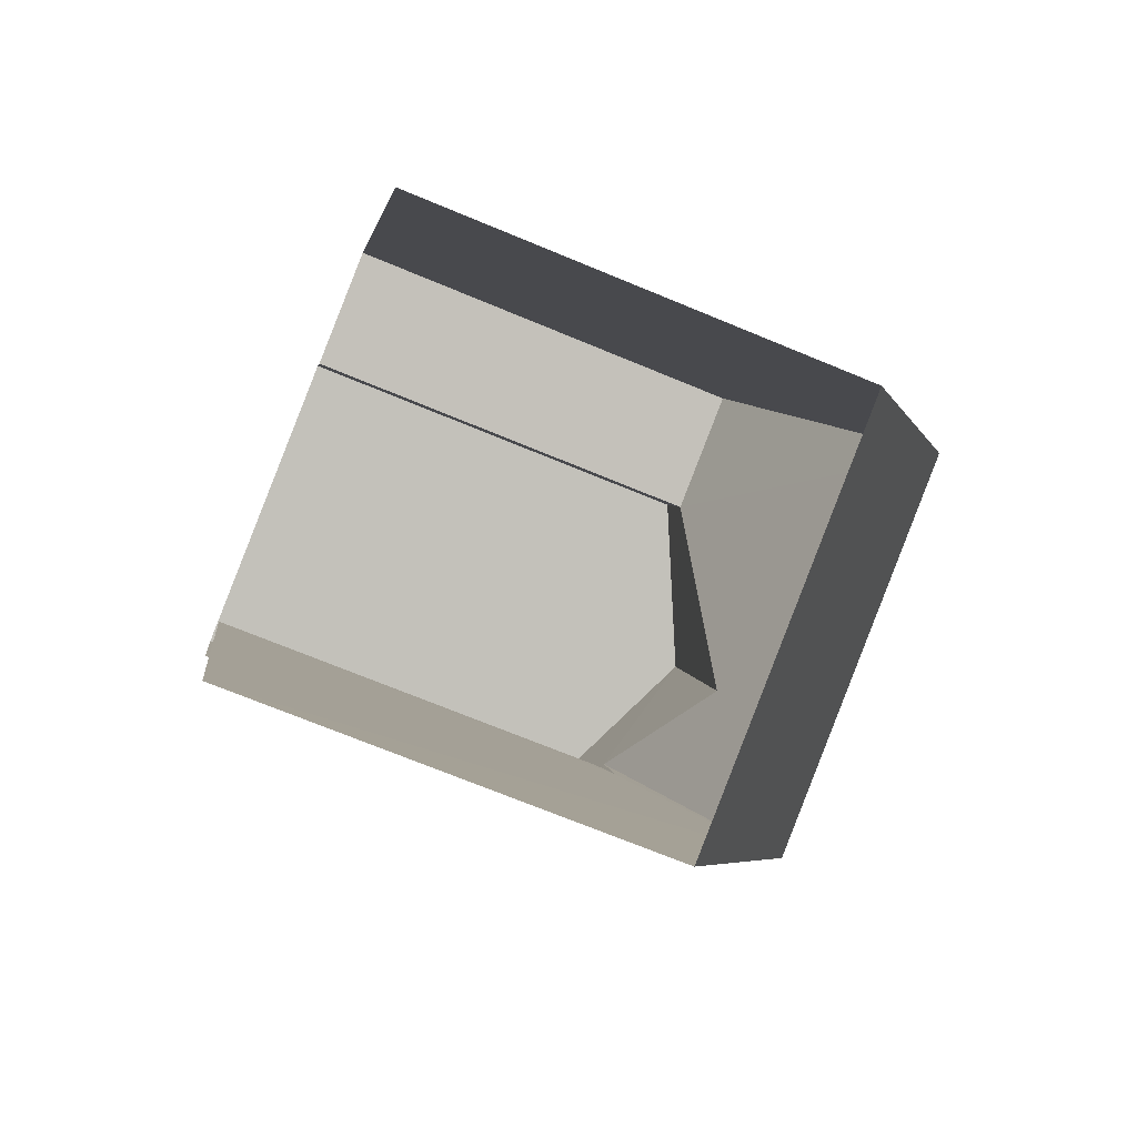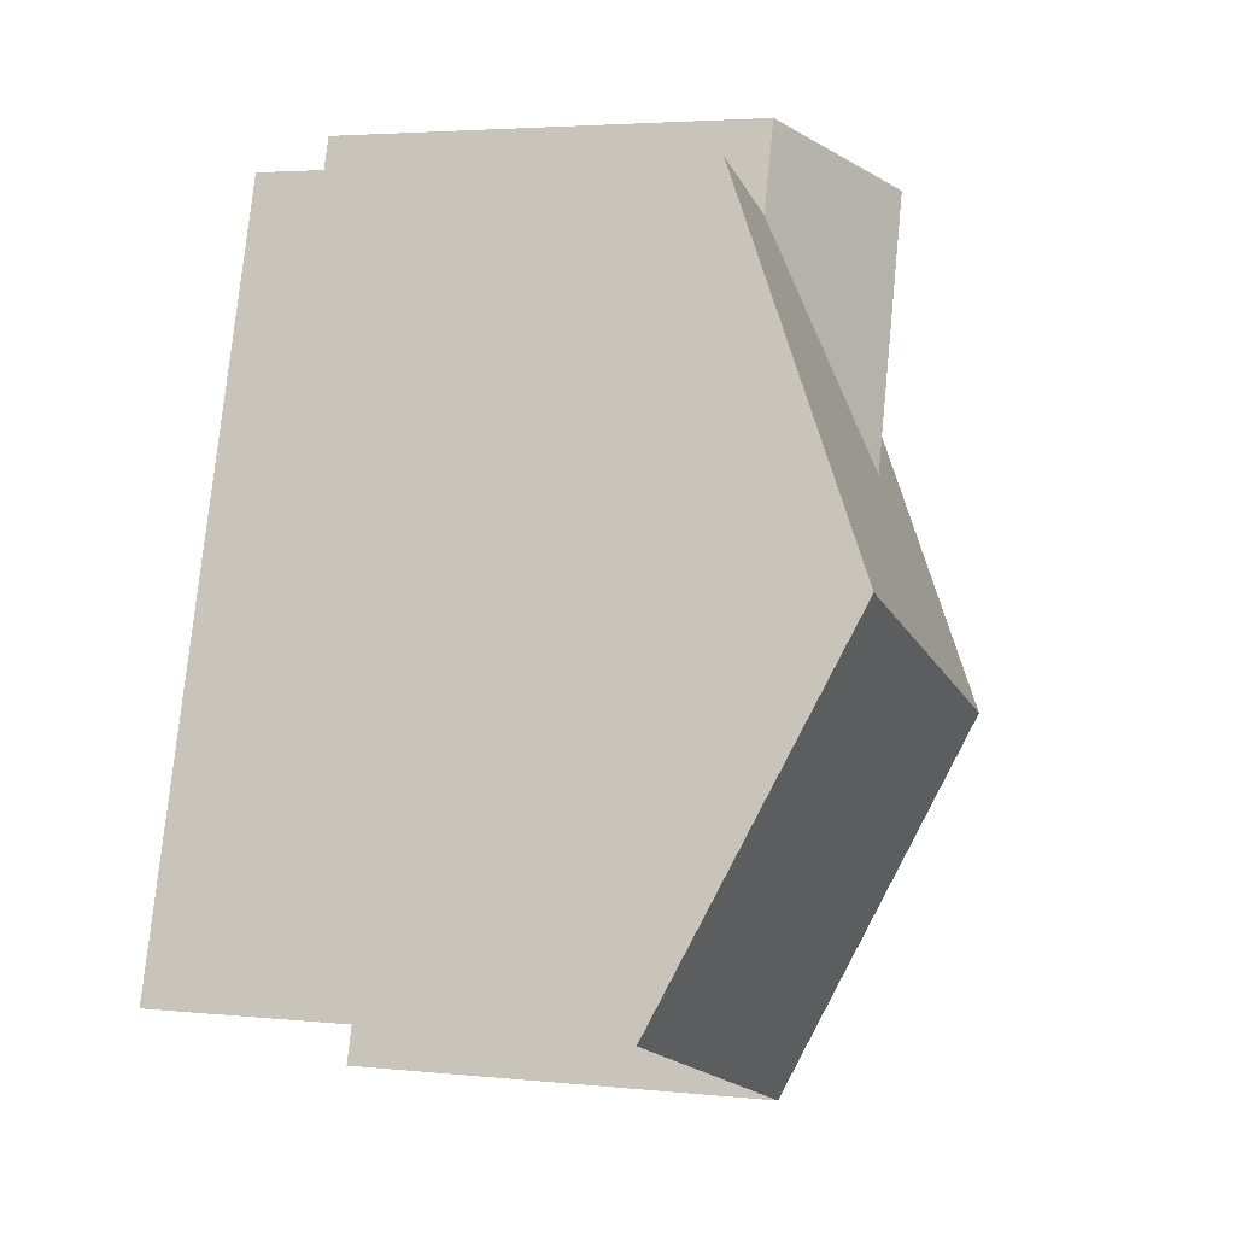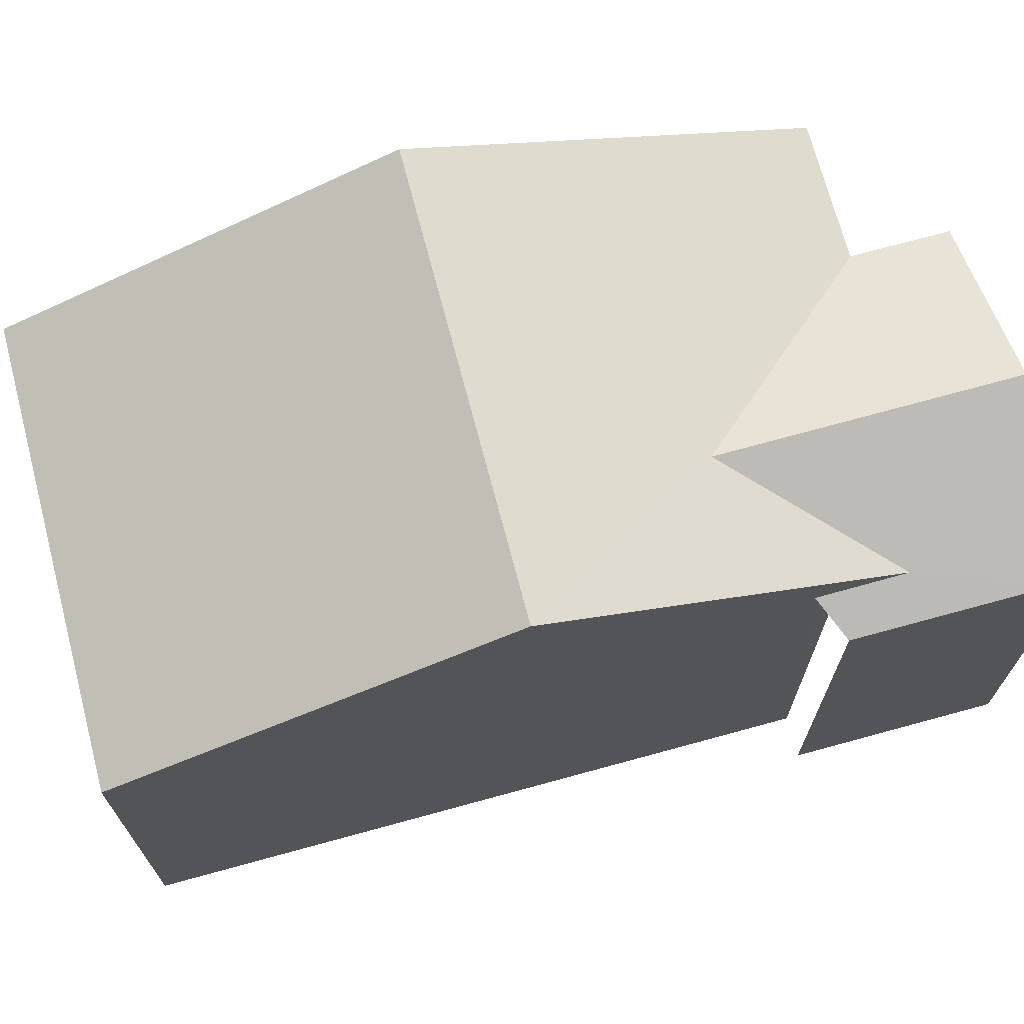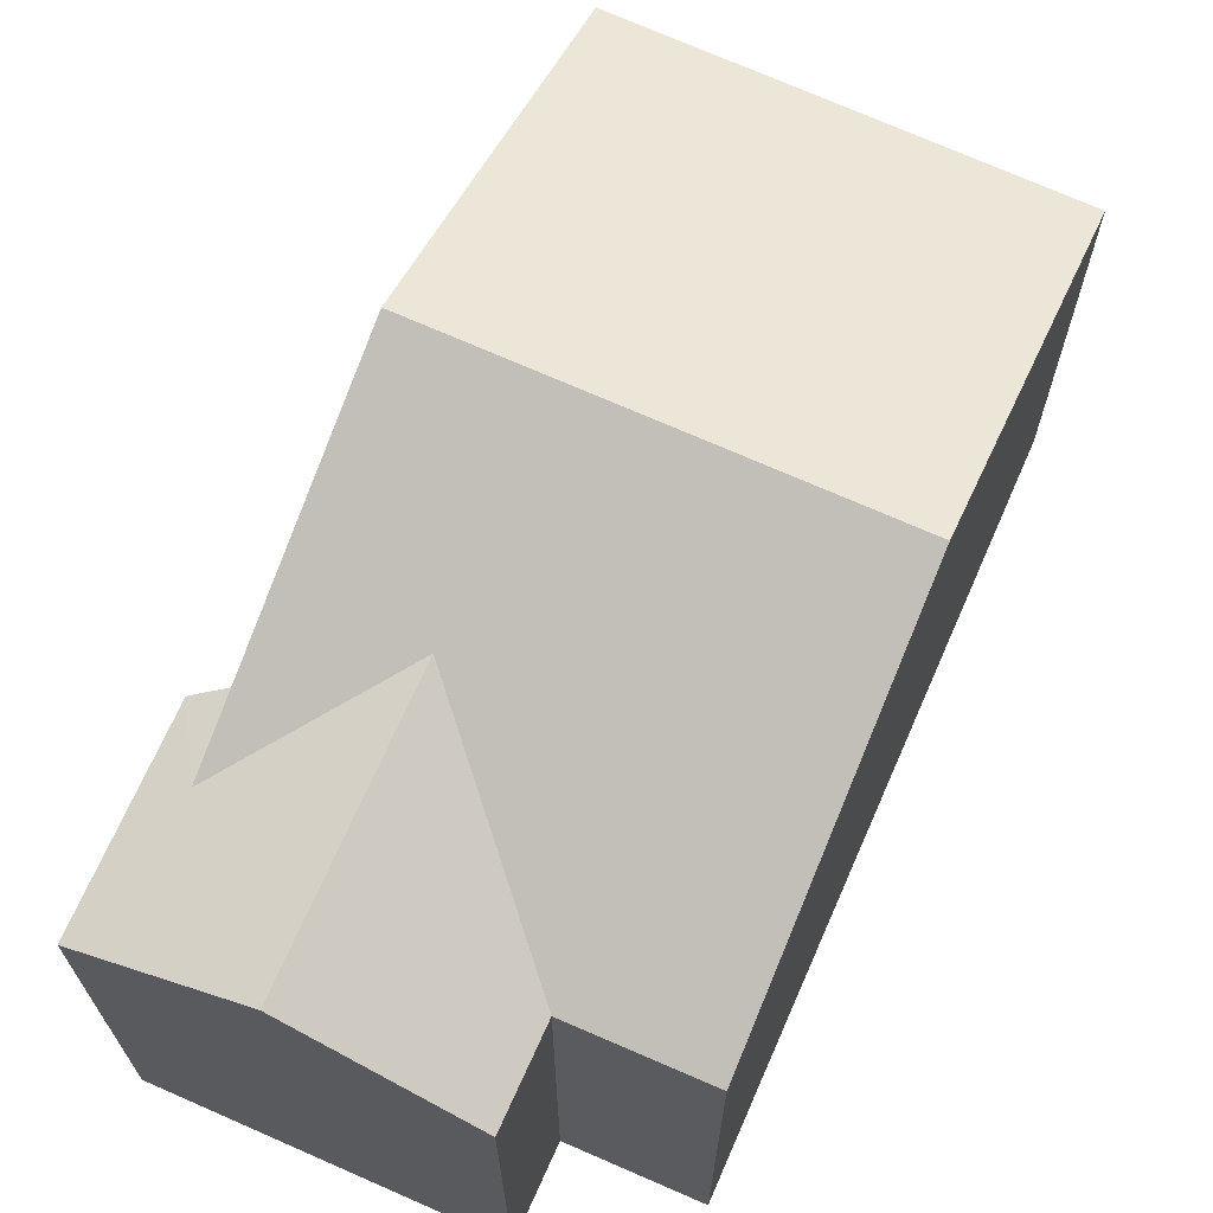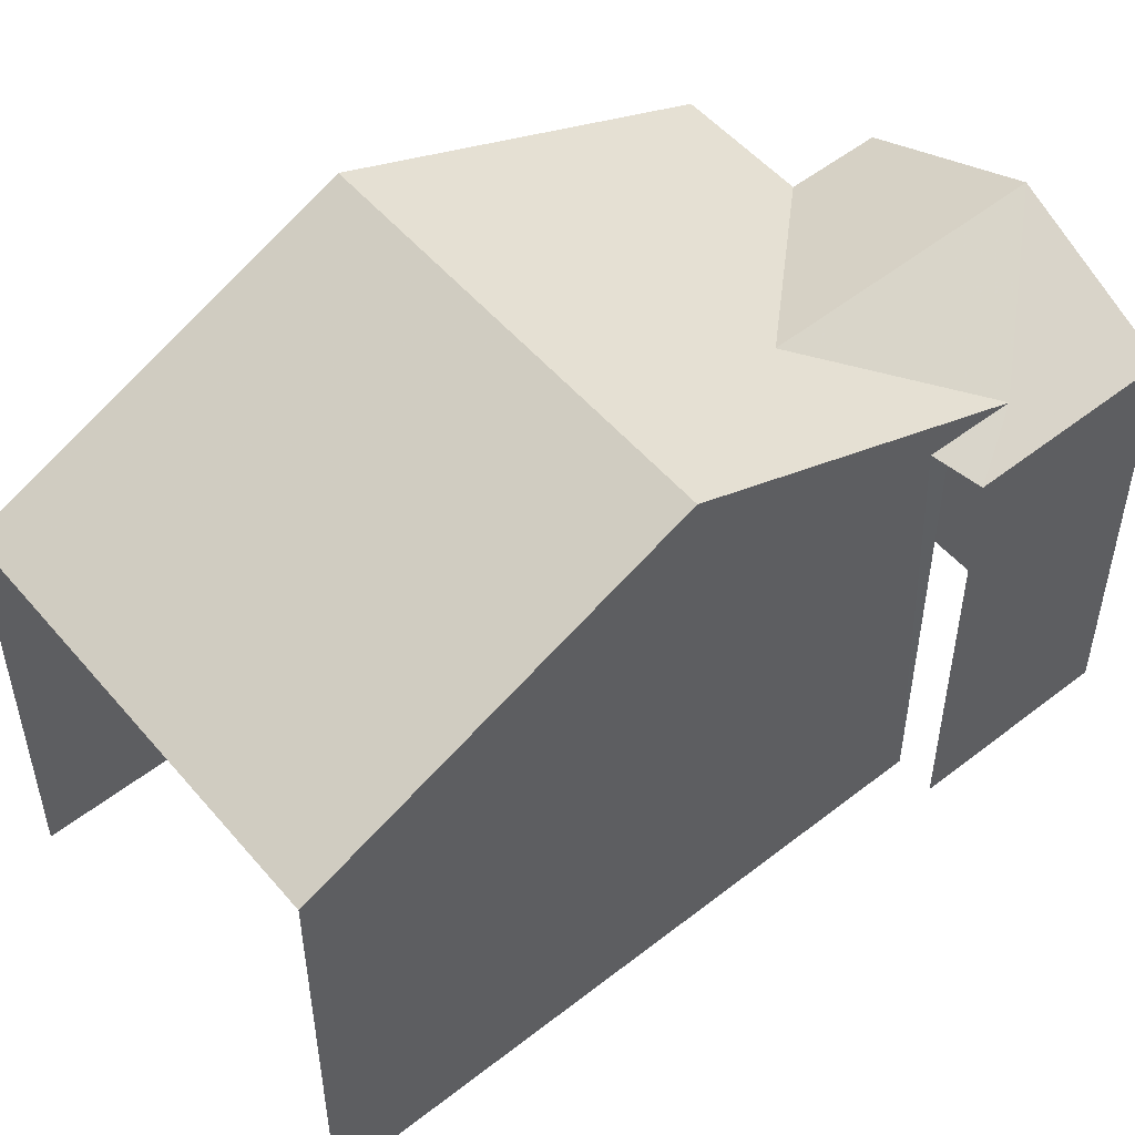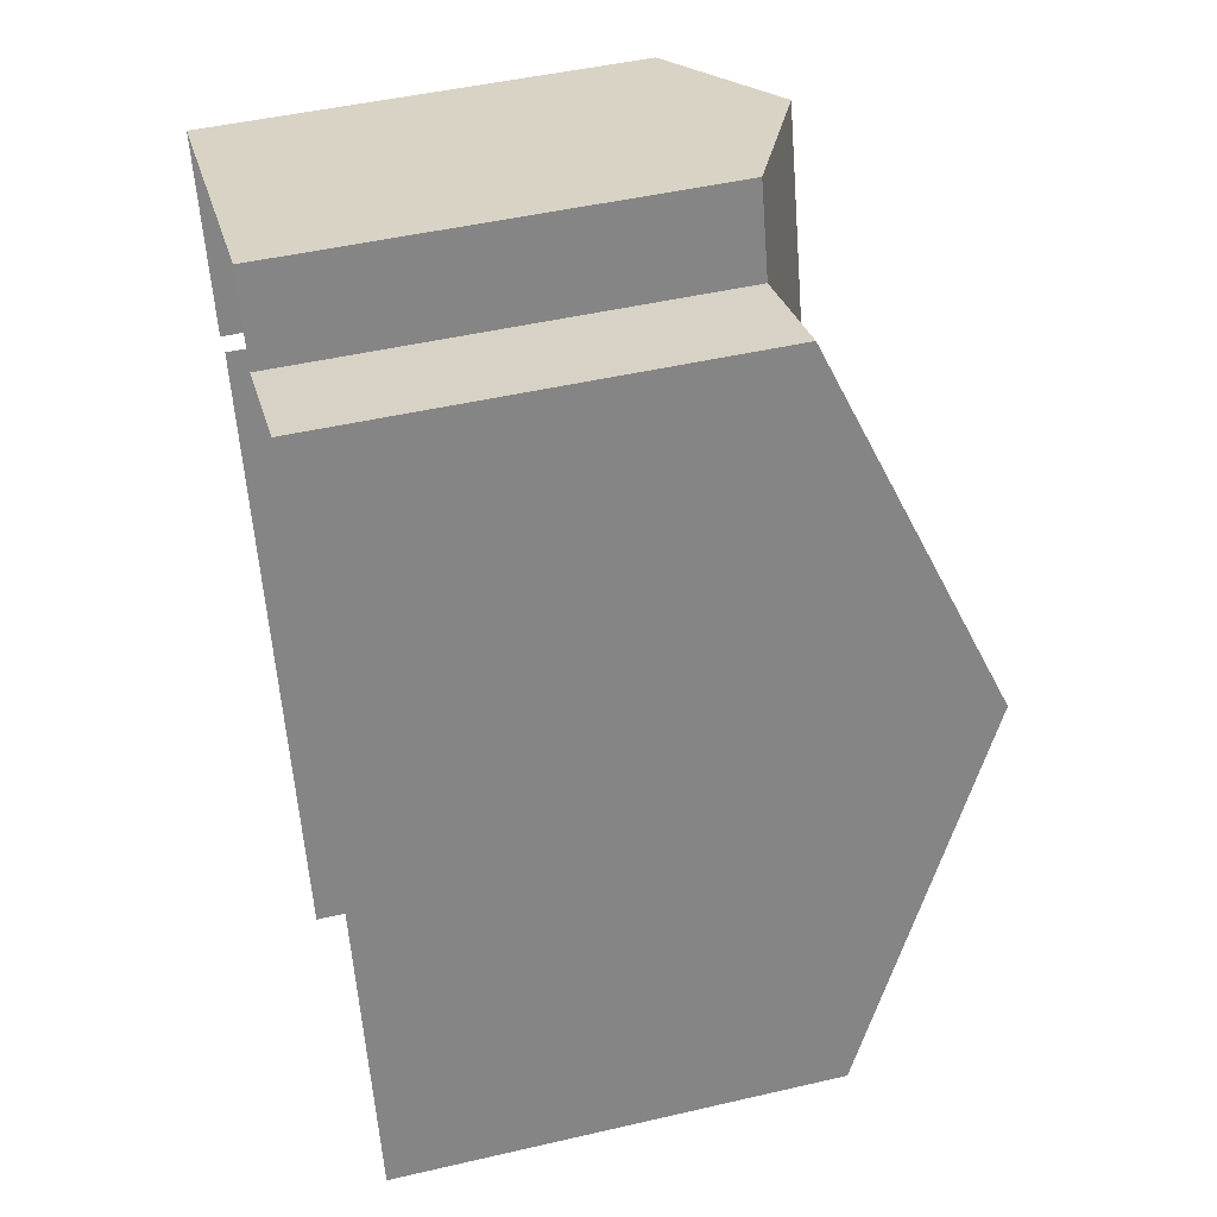
<metadata>
{"format":"obj","ext":"obj","renderer":"f3d","projection":"perspective","resolution":1024,"background":"white","views":[{"elev":-70.5,"azim":-112.6,"up":"+Y"},{"elev":3.7,"azim":-70.9,"up":"+Y"},{"elev":71.9,"azim":57.0,"up":"+Z"},{"elev":69.2,"azim":-174.0,"up":"+Z"},{"elev":52.9,"azim":32.2,"up":"+Z"},{"elev":46.8,"azim":-104.7,"up":"+Y"}]}
</metadata>
<code>
v -2.242e+05 -1.283e+05 14.08
v -2.242e+05 -1.283e+05 14.08
v -2.242e+05 -1.283e+05 14.08
v -2.242e+05 -1.283e+05 14.08
v -2.242e+05 -1.283e+05 14.08
v -2.242e+05 -1.283e+05 14.08
v -2.242e+05 -1.283e+05 14.08
v -2.242e+05 -1.283e+05 14.08
v -2.242e+05 -1.283e+05 21.43
v -2.242e+05 -1.283e+05 20.31
v -2.242e+05 -1.283e+05 20.31
v -2.242e+05 -1.283e+05 21.43
v -2.242e+05 -1.283e+05 20.31
v -2.242e+05 -1.283e+05 20.31
v -2.242e+05 -1.283e+05 22.61
v -2.242e+05 -1.283e+05 22.59
v -2.242e+05 -1.283e+05 20.57
v -2.242e+05 -1.283e+05 20.31
v -2.242e+05 -1.283e+05 20.57
v -2.242e+05 -1.283e+05 20.31
v -2.242e+05 -1.283e+05 20.31
v -2.242e+05 -1.283e+05 20.31
f 1 2 3
f 4 3 5
f 2 6 7
f 8 5 7
f 3 2 5
f 5 2 7
f 22 18 17
f 14 3 4
f 14 13 3
f 5 8 18
f 22 5 18
f 9 10 11
f 12 9 11
f 13 14 15
f 16 13 15
f 17 18 19
f 18 20 19
f 19 9 12
f 19 20 9
f 15 12 16
f 21 16 11
f 19 12 15
f 16 12 11
f 18 8 7
f 20 18 7
f 2 11 10
f 6 2 10
f 21 2 1
f 21 11 2
f 20 7 10
f 20 10 9
f 7 6 10
f 14 4 15
f 4 5 17
f 19 15 17
f 5 22 17
f 15 4 17
f 21 1 16
f 1 3 16
f 3 13 16

</code>
